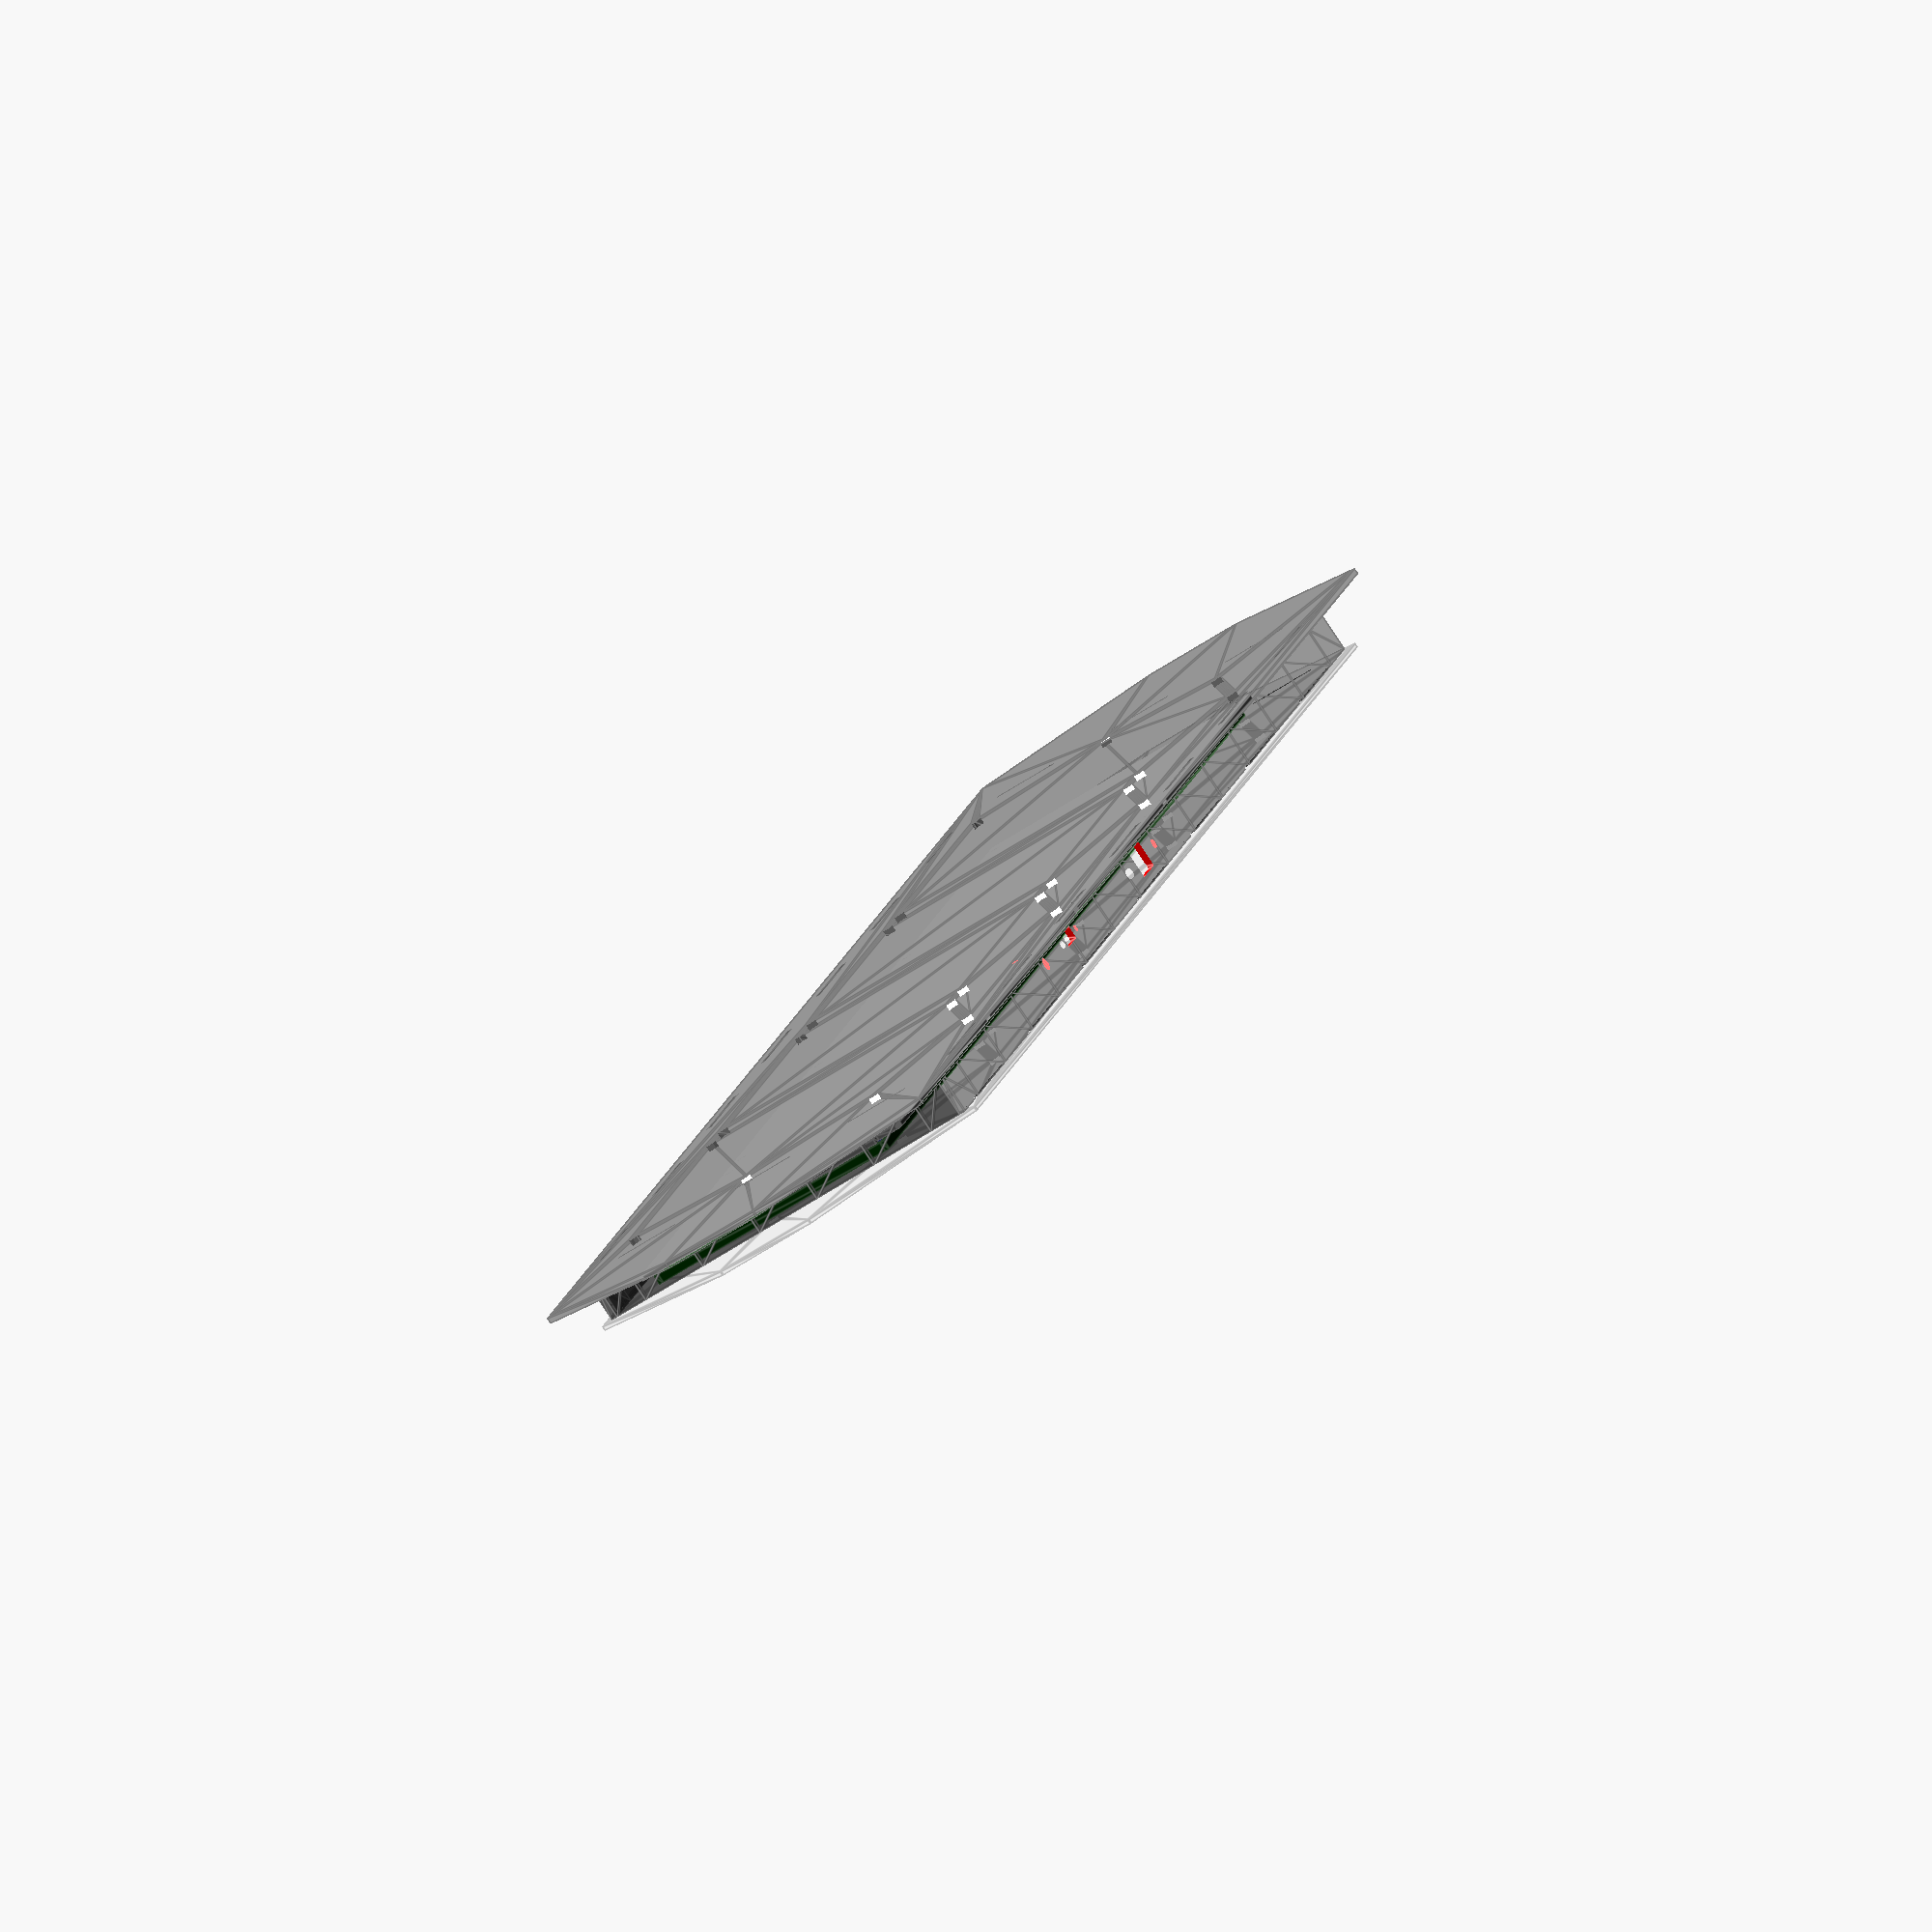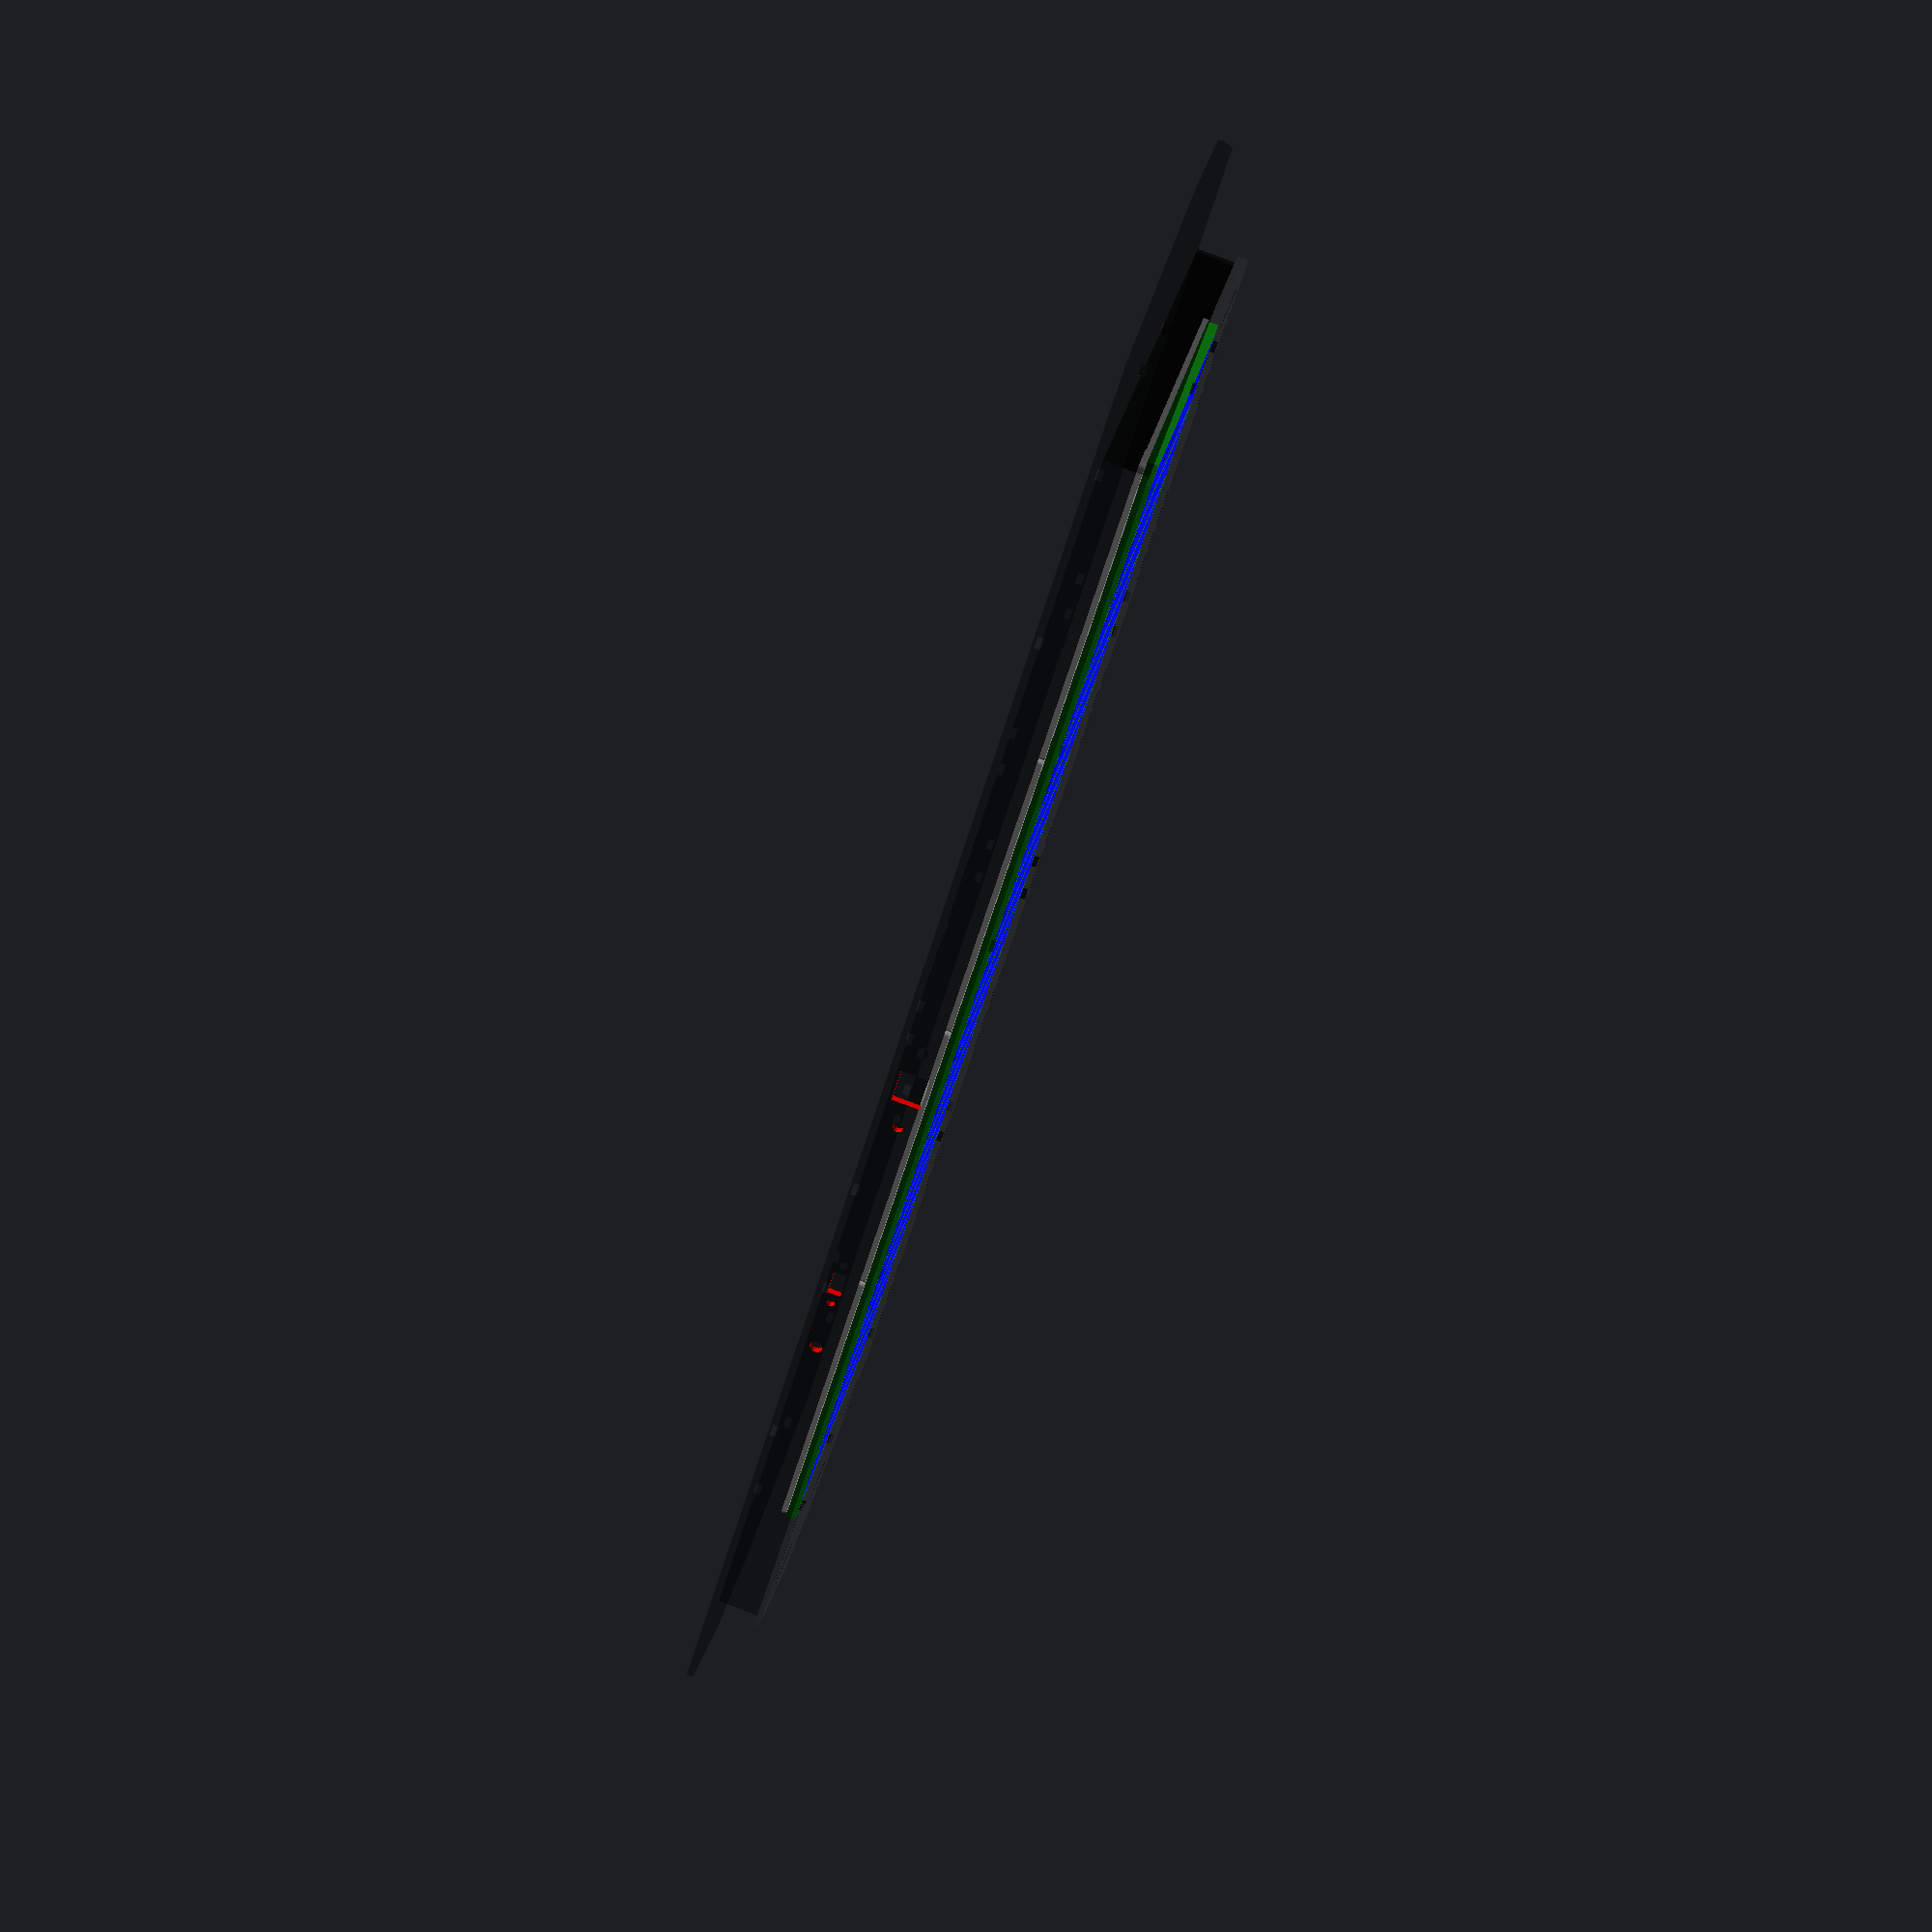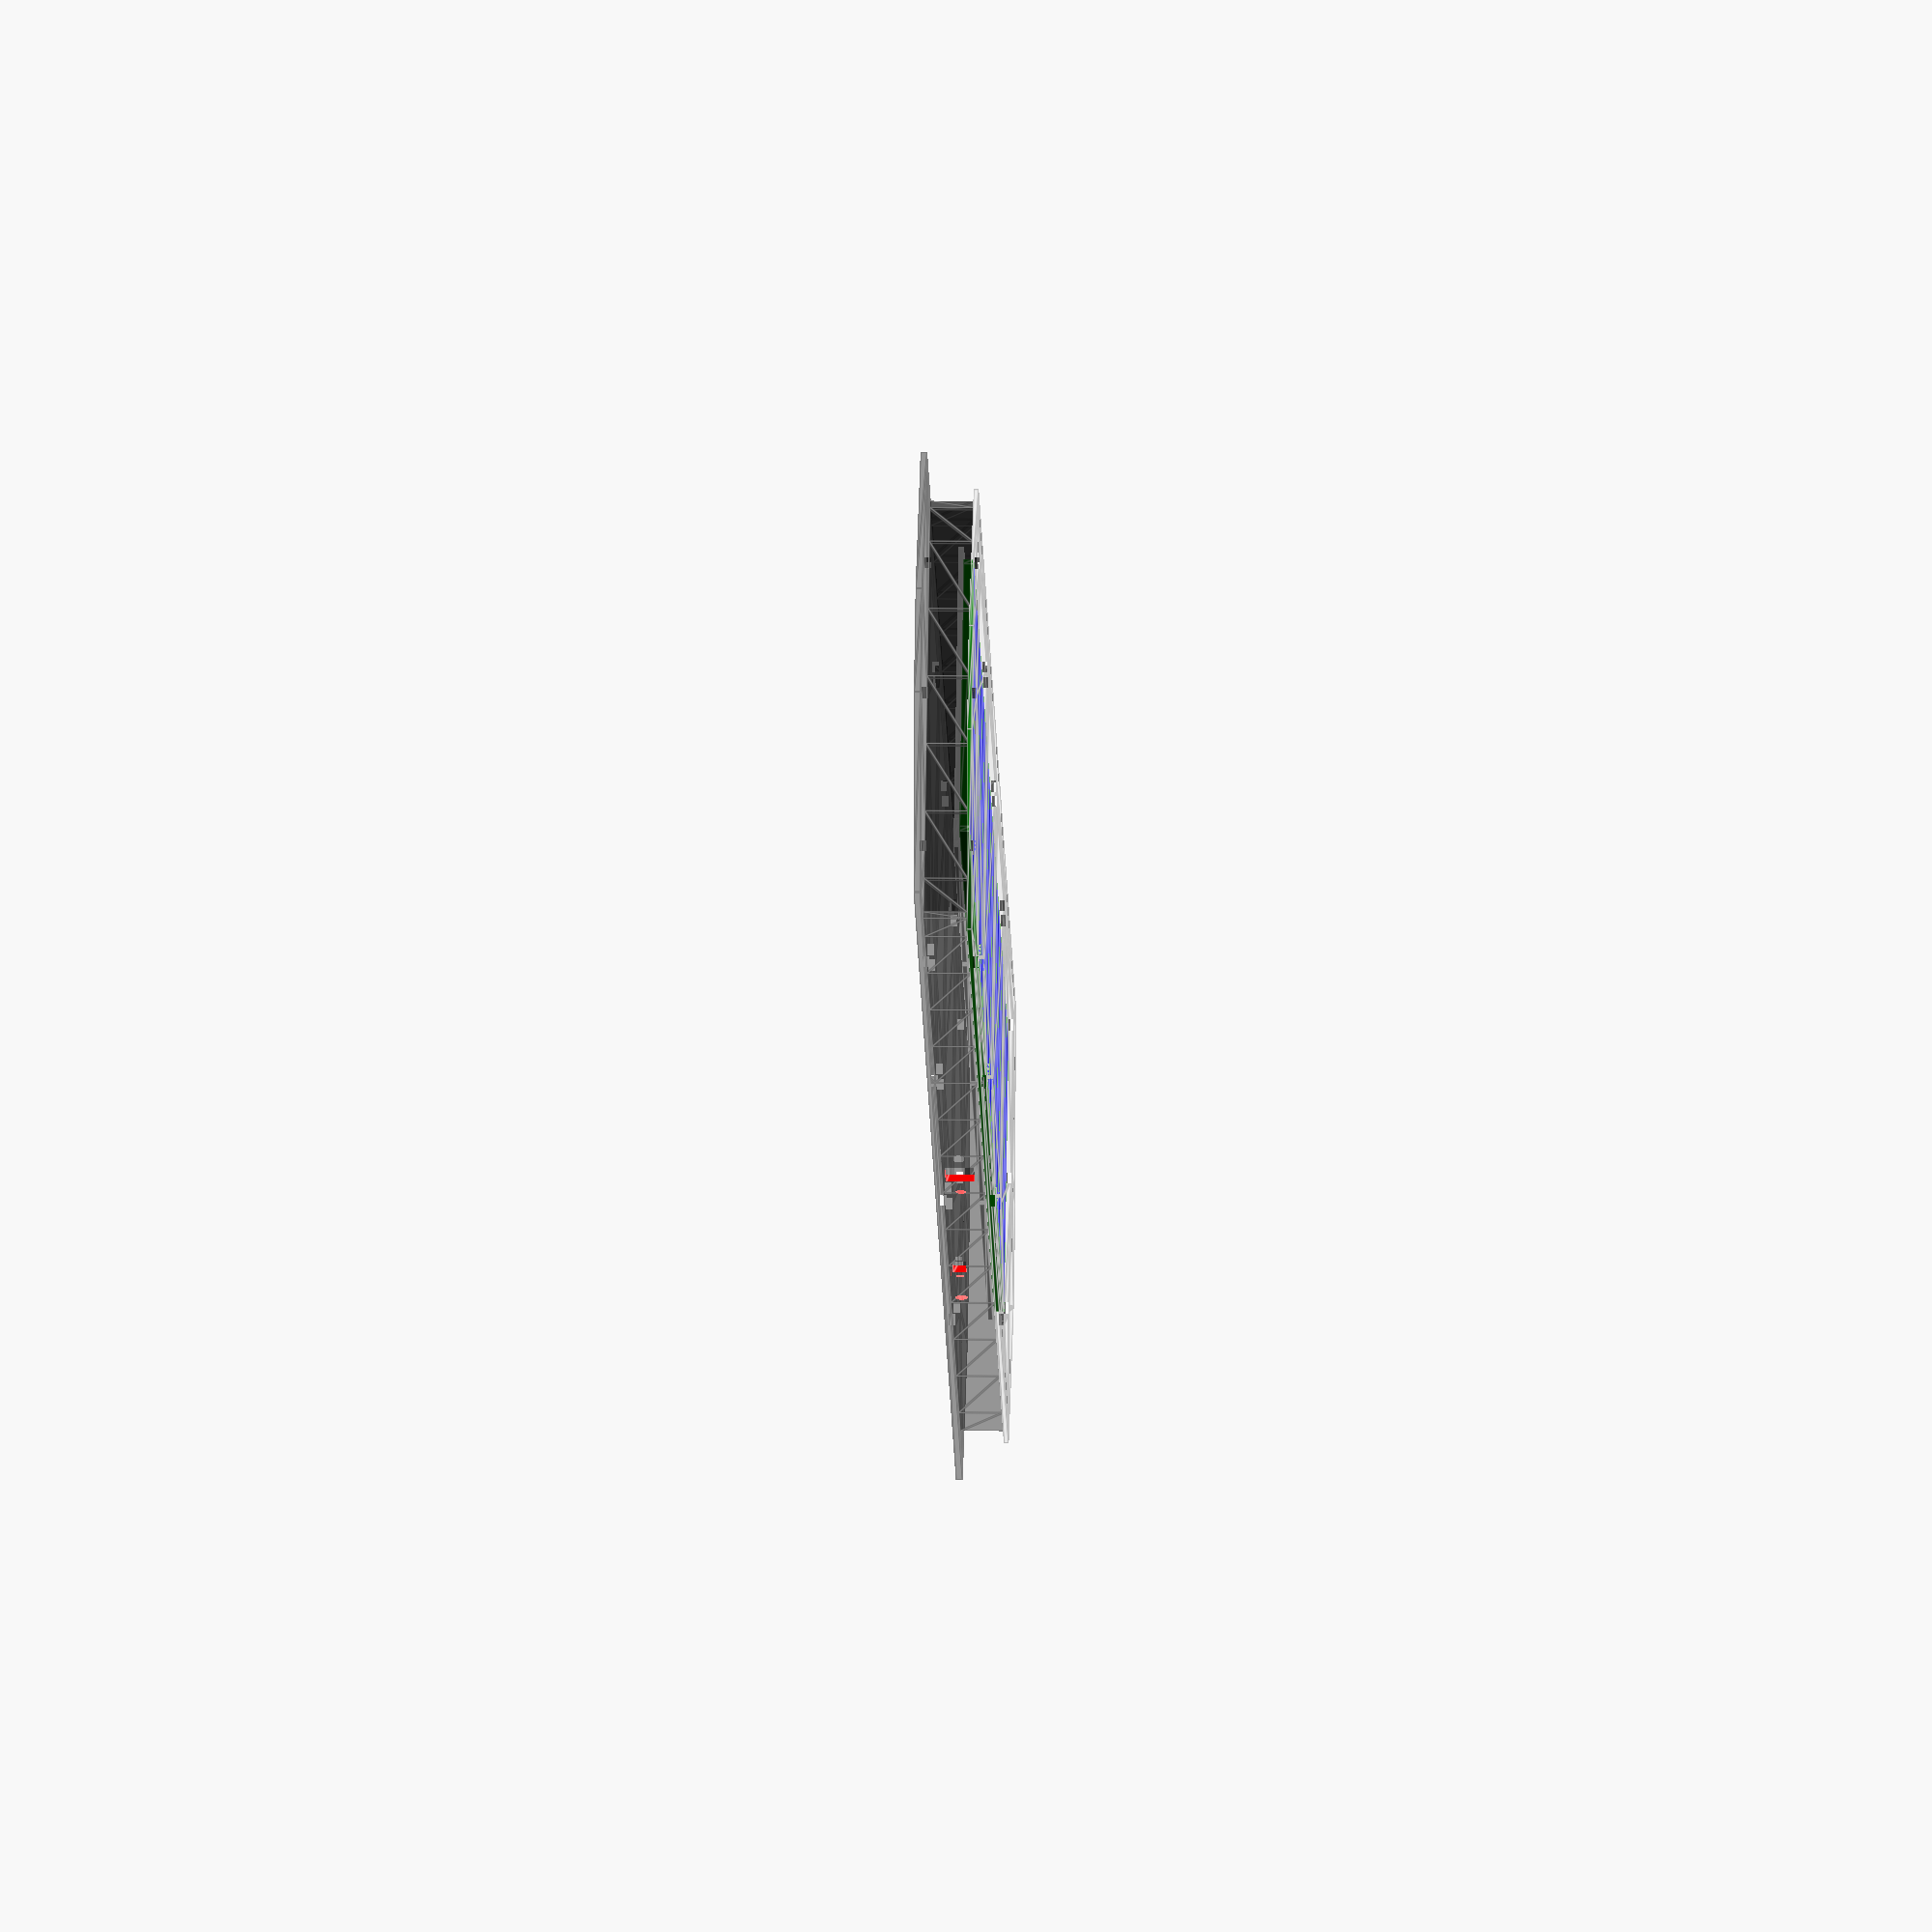
<openscad>

module slider_holes (n = 4)
{
    height_main = 85.7;
    width_main = 97;
    led_height = 8.1;
    
    height_total = height_main + led_height;

    hole_dist_x = 6.175;
    hole_dist_y = 3.175;
    hole_size = 3.2;
    
    for (i=[0:n-1])
    {
        translate ([(-width_main/2) * n + width_main * i, -height_total/2, 0])
        {
            translate ([hole_dist_x, hole_dist_y, 0])
            {
                circle(hole_size/2, $fn=32);
            }
            translate ([width_main - hole_dist_x, hole_dist_y, 0])
            {
                circle(hole_size/2, $fn=32);
            }
            translate ([hole_dist_x, height_total - hole_dist_y, 0])
            {
                circle(hole_size/2, $fn=32);
            }
            translate ([width_main - hole_dist_x, height_total - hole_dist_y, 0])
            {
                circle(hole_size/2, $fn=32);
            }
        }
    }
    
    translate ([(-width_main/2) * n - hole_size/2 - 1.57, 0, 0])
    {
        circle(hole_size/2, $fn=32);
    }
    translate ([(width_main/2) * n + hole_size/2 + 1.57, 0, 0])
    {
        circle(hole_size/2, $fn=32);
    }
}

module slider_pcbs (n = 4)
{
    thickness = 1.6;
    height_main = 85.7;
    width_main = 97;
    
    led_x_offset = 3;
    led_height = 8.1;
    
    height_total = height_main + led_height;
    width_total = width_main + led_x_offset;

    corner_rad = 1.27;
    hole_dist_x = 6.175;
    hole_dist_y = 3.175;
    hole_size = 3.2;
    
    color("white", 1.0)
    linear_extrude (height = thickness)
    difference ()
    {
        for (i=[0:n-1])
        {
            translate ([(-width_main/2) * n + width_main * i, -height_total/2])
            {
                union ()
                {
                    // main body full width (not full height)
                    translate ([0, led_height])
                    {
                        square([width_main, height_main - corner_rad]);
                    }
                    // main body full height (not full width)
                    translate ([corner_rad, led_height])
                    {
                        square([width_main - corner_rad * 2, height_main]);
                    }
    
                    // main body corners
                    translate ([corner_rad, height_total - corner_rad])
                    {
                        circle(r = corner_rad, $fn=32);
                    }
                    translate ([width_main - corner_rad, height_total - corner_rad])
                    {
                        circle(r = corner_rad, $fn=32);
                    }
                    
                    // led section full width (not full height)
                    translate ([led_x_offset, corner_rad])
                    {
                        square([width_main, led_height - corner_rad]);
                    }
                    // led section full height (not full width)
                    translate ([led_x_offset + corner_rad, 0])
                    {
                        square([width_main - corner_rad * 2, led_height]);
                    }
                    
                    // led section corners
                    translate ([led_x_offset + corner_rad, corner_rad])
                    {
                        circle(r = corner_rad, $fn=32);
                    }
                    translate ([led_x_offset + width_main - corner_rad, corner_rad])
                    {
                        circle(r = corner_rad, $fn=32);
                    }
                }
            }
        }
        slider_holes(n);
    }
}

module slider_keys (width = 97*4 + 3, height = 81.1, thickness = 3)
{
    key_count = 16;
    sep_count = 17;
    sep_width = 3;
    key_width = (width - sep_count * sep_width) / key_count;
    top_bottom_border = 1.5;
    
    color("blue", 1.0)
    linear_extrude (height = thickness)
    for (i=[0:key_count-1])
    {
        translate ([-width/2 + (sep_width + key_width) * i + sep_width, -height/2])
        {
            square([key_width, height]);
        }
    }
    
    color("green", 1.0)
    linear_extrude (height = thickness)
    for (i=[0:sep_count-1])
    {
        translate ([-width/2 + (sep_width + key_width) * i, -height/2])
        {
            square([sep_width, height]);
        }
    }
    color("green", 1.0)
    linear_extrude (height = thickness)
    translate ([-width/2, -height/2 - top_bottom_border])
    {
        square([width, top_bottom_border]);
    }
    color("green", 1.0)
    linear_extrude (height = thickness)
    translate ([-width/2, height/2])
    {
        square([width, top_bottom_border]);
    }
}

module slider_cover(width = 470, height = 136, thickness = 1.5)
{   
    bevel_x = 26;
    bevel_y = 52;
    y_offset = -9.5;
    
    extra_hole_size = 3.3;
    extra_hole_x1 = 145.5;
    extra_hole_x2 = 48.5;
    extra_hole_margin_y = 14;
    
    color ("gray", 0.1)
    linear_extrude (height = thickness)
    difference ()
    {
        translate ([0, y_offset])
        {
            scale ([width, height])
            {
                polygon(points=[[-.5+bevel_x/width,-.5], [.5-bevel_x/width,-.5],
                                [.5,-.5+bevel_y/height], [.5,.5-bevel_y/height],
                                [.5-bevel_x/width,.5], [-.5+bevel_x/width,.5],
                                [-.5,.5-bevel_y/height], [-.5,-.5+bevel_y/height]]);
            }
        }
        slider_holes();
        
        translate ([-extra_hole_x1, y_offset - height/2 + extra_hole_margin_y])
        {
            circle(r = extra_hole_size/2, $fn=32);
        }
        translate ([-extra_hole_x2, y_offset - height/2 + extra_hole_margin_y])
        {
            circle(r = extra_hole_size/2, $fn=32);
        }
        translate ([extra_hole_x2, y_offset - height/2 + extra_hole_margin_y])
        {
            circle(r = extra_hole_size/2, $fn=32);
        }
        translate ([extra_hole_x1, y_offset - height/2 + extra_hole_margin_y])
        {
            circle(r = extra_hole_size/2, $fn=32);
        }
    }
}


module wall(width, height, thickness = 2, tabs_top = 1.5, tabs_bottom = 2.0, tab_count = 3)
{   
    tab_width = width / (tab_count*2);
    
    color ("black", 0.4)
    rotate ([90, 0, 0])
    {
        linear_extrude (height = thickness)
        union ()
        {
            translate ([-width/2, -height/2])
            {
                square([width, height]);
            }
            for (i=[0:tab_count-1])
            {
                translate ([-width/2 + tab_width * (i*2+0.5), -height/2 - tabs_top])
                {
                    square([tab_width, tabs_top]);
                }
                translate ([-width/2 + tab_width * (i*2+0.5), height/2])
                {
                    square([tab_width, tabs_bottom]);
                }
            }
        }
    }
}

module box_walls(width = 417, depth = 129, height = 12.6, thickness = 2, tabs_top = 1.5, tabs_bottom = 2.0)
{
    union ()
    {
        translate ([0, -depth/2, 0])
        {
            wall(width, height, thickness, tabs_top, tabs_bottom, tab_count = 7);
        }
        translate ([0, depth/2-thickness, 0])
        {
            wall(width, height, thickness, tabs_top, tabs_bottom, tab_count = 7);
        }
        translate ([-width/2, -thickness, 0])
        {
            rotate ([0, 0, 90])
            {
                wall(depth-thickness*2, height, thickness, tabs_top, tabs_bottom);
            }
        }
        translate ([width/2, -thickness, 0])
        {
            rotate ([0, 0, -90])
            {
                wall(depth-thickness*2, height, thickness, tabs_top, tabs_bottom);
            }
        }
    }
}

module microusb_port(thickness = 28)
{
    screw_distance = 28;
    screw_size = 3;
    
    color ("red", 1)
    linear_extrude (height = thickness)
    union ()
    {
        translate ([-screw_distance/2, 0])
        {
            circle(r = screw_size/2, $fn=32);
        }
        translate ([screw_distance/2, 0])
        {
            circle(r = screw_size/2, $fn=32);
        }
        square([10.6, 8.5], center=true);
    }
    
    color ("red", 1)
    translate ([0, 0, -5])
    {
        linear_extrude (height = thickness)
        circle(r = 5/2, $fn=32);
    }
}

module switch_hole(thickness = 8.5)
{
    screw_distance = 15;
    screw_size = 2.2;
    
    color ("red", 1)
    linear_extrude (height = thickness)
    union ()
    {
        translate ([-screw_distance/2, 0])
        {
            circle(r = screw_size/2, $fn=32);
        }
        translate ([screw_distance/2, 0])
        {
            circle(r = screw_size/2, $fn=32);
        }
        square([8, 4], center=true);
    }
    
    color ("red", 1)
    translate ([0, 0, -5])
    {
        linear_extrude (height = thickness)
        circle(r = 7/2, $fn=32);
    }
}

module tact_hole(depth = 7, retainer_thickness = 3)
{
    hole_size = 3.8;
    box_size = 6;
    retainer_hole_size = 2.2;
    retainer_hole_gap = 1;
    
    color ("red", 1)
    linear_extrude (height = depth)
    circle(r = hole_size/2, $fn=32);
    
    color ("red", 1)
    linear_extrude (height = 3.5)
    square(box_size, center=true);
    
    color ("red", 1)
    translate ([0, retainer_thickness - 0.1, -retainer_hole_size/2 - retainer_hole_gap])
    {
        rotate ([-90, 0, 0])
        {
            linear_extrude (height = retainer_thickness + 0.1)
            circle(r = retainer_hole_size/2, $fn=32);
        }
    }
}

slider_keys();
translate ([0, 0, 3])
{
    slider_pcbs();
}
difference () // top
{
    translate ([0, 0, -1.5])
    {
        slider_cover();
    }
    translate ([0, -7.5, 12.6/2 + 1])
    {
        box_walls(tabs_top=4);
    }
}
difference () // bottom
{
    translate ([0, 0, 12.6])
    {
        color ("black", 0.4)
        slider_cover(530, thickness = 2);
    }
    translate ([0, -7.5, 12.6/2 - 1])
    {
        box_walls(tabs_bottom=4);
    }
    translate ([-100, -68.5, 9.4])
    {
        rotate ([90, 0, 0])
        {
            tact_hole();
        }
    }
}
difference ()
{
    translate ([0, -7.5, 12.6/2])
    {
        box_walls();
    }
    translate ([0, -47, 7.4])
    {
        rotate ([90, 0, 0])
        {
            microusb_port();
        }
    }
    translate ([-75, -66, 9.4])
    {
        rotate ([90, 0, 0])
        {
            switch_hole();
        }
    }
    translate ([-100, -68.5, 9.4])
    {
        rotate ([90, 0, 0])
        {
            tact_hole();
        }
    }
}
translate ([0, 0, -1.5])
{
    //linear_extrude (height = 16.1)
    //slider_holes();
}
translate ([0, -47, 7.4])
{
    rotate ([90, 0, 0])
    {
        //microusb_port();
    }
}
translate ([-75, -66, 9.4])
{
    rotate ([90, 0, 0])
    {
        //switch_hole();
    }
}
translate ([-100, -68.5, 9.4])
{
    rotate ([90, 0, 0])
    {
        //tact_hole();
    }
}
</openscad>
<views>
elev=81.0 azim=288.4 roll=33.5 proj=o view=edges
elev=275.4 azim=221.0 roll=110.3 proj=p view=solid
elev=170.6 azim=149.8 roll=88.3 proj=o view=edges
</views>
